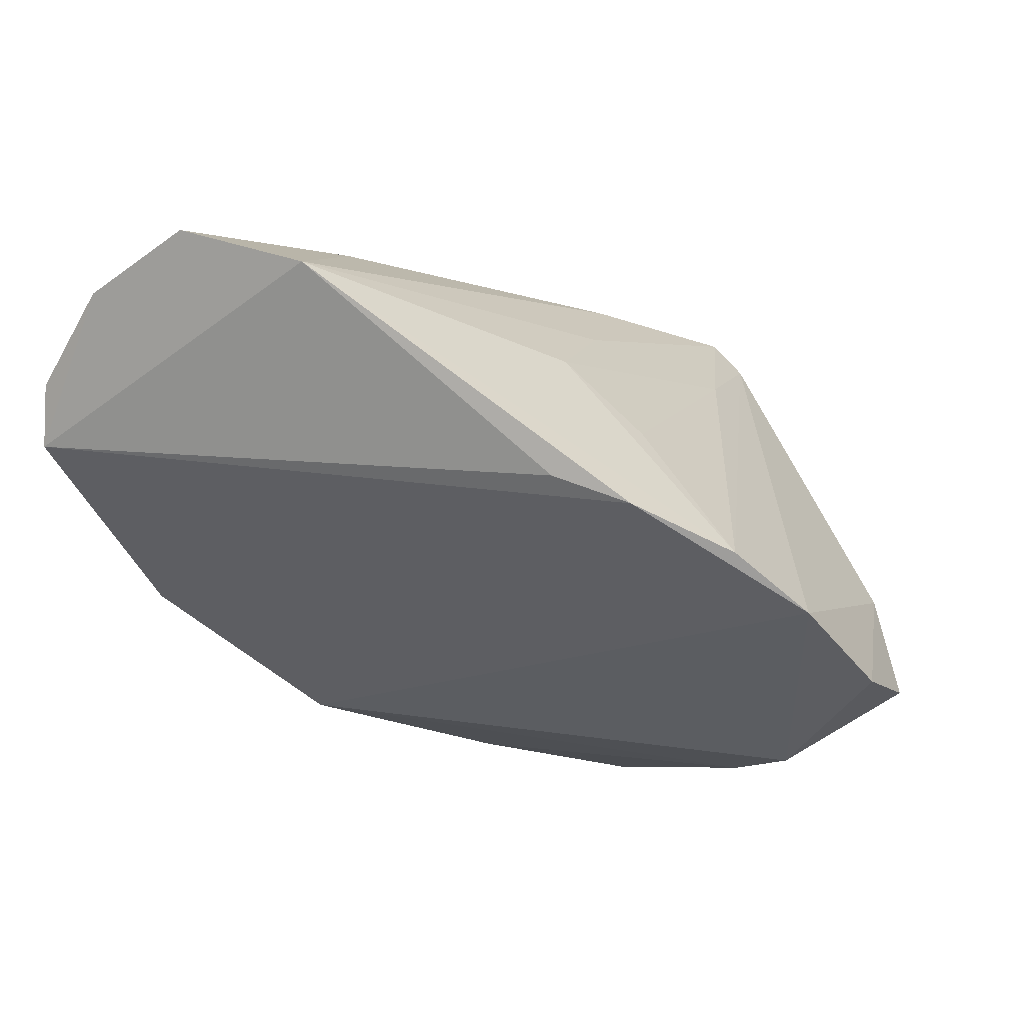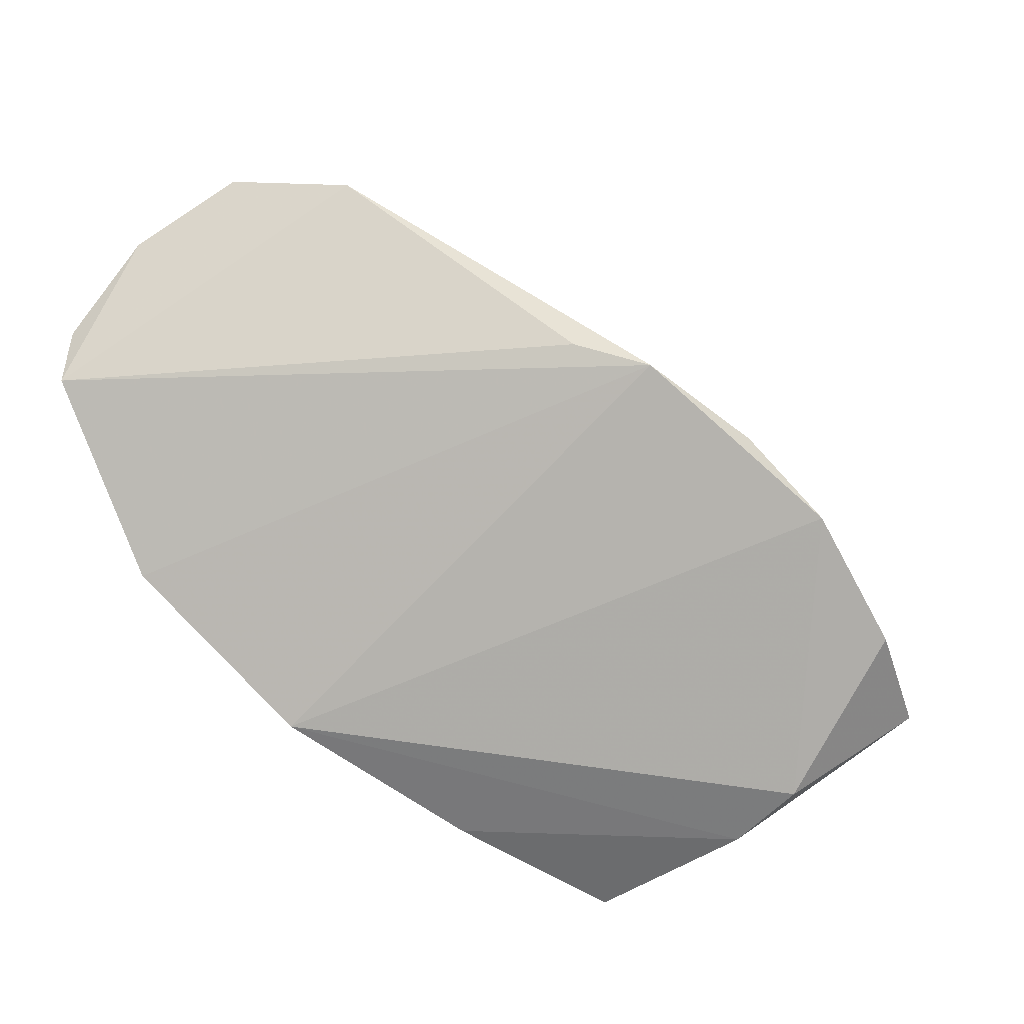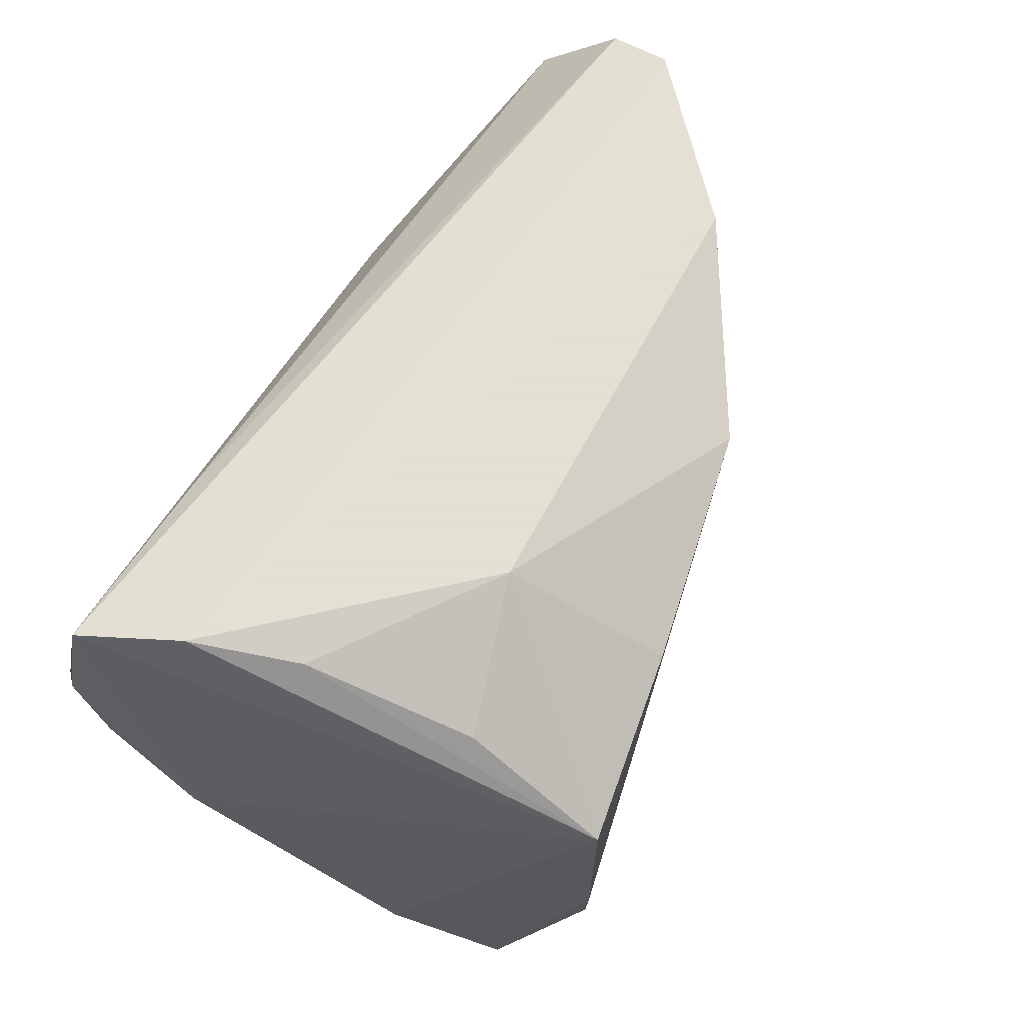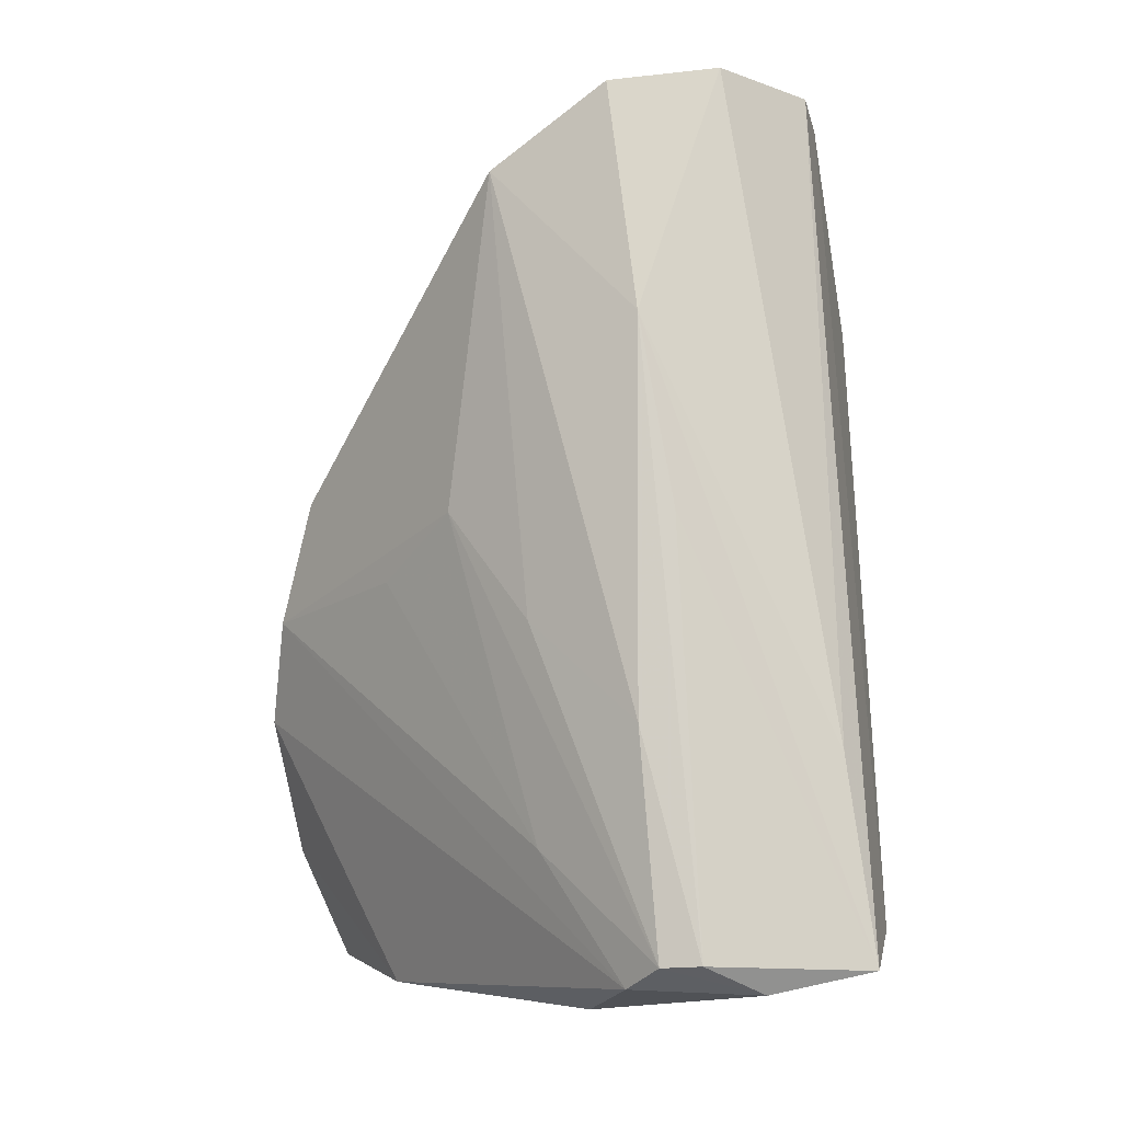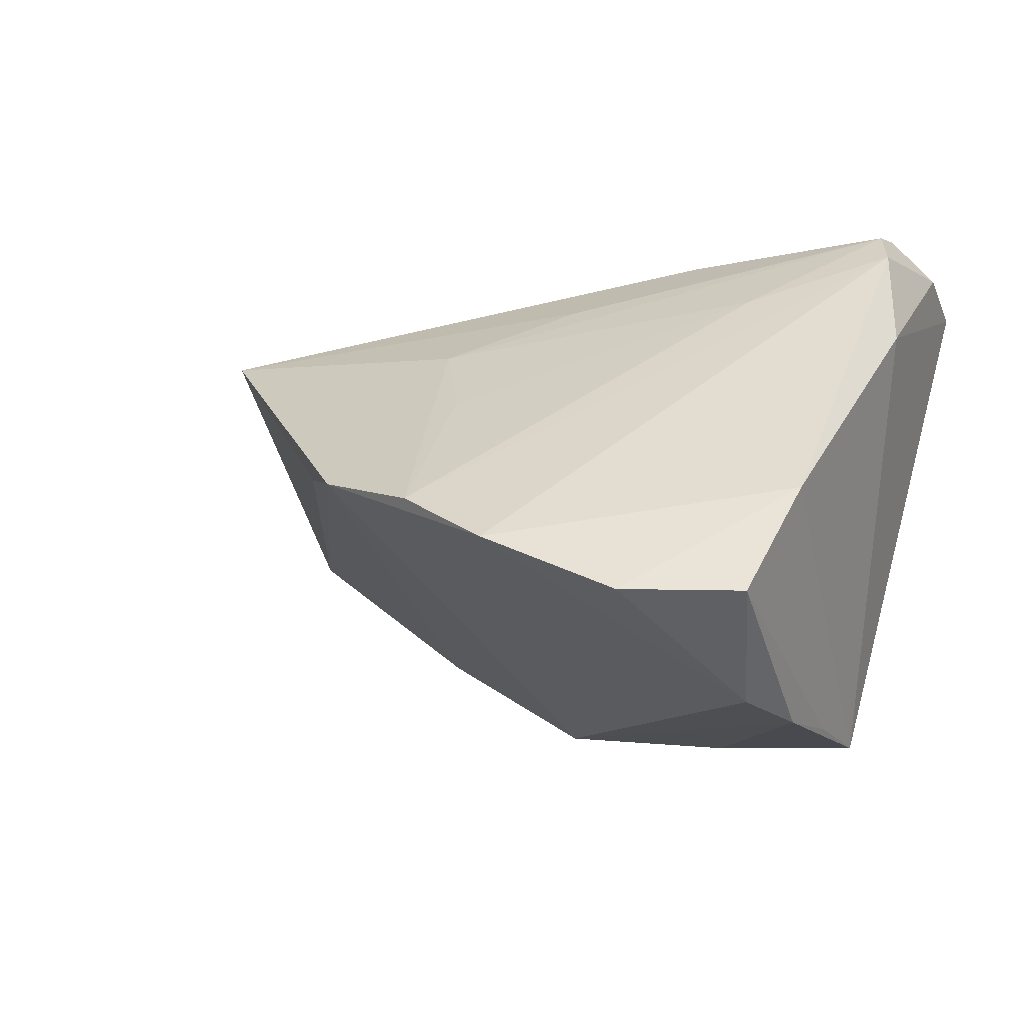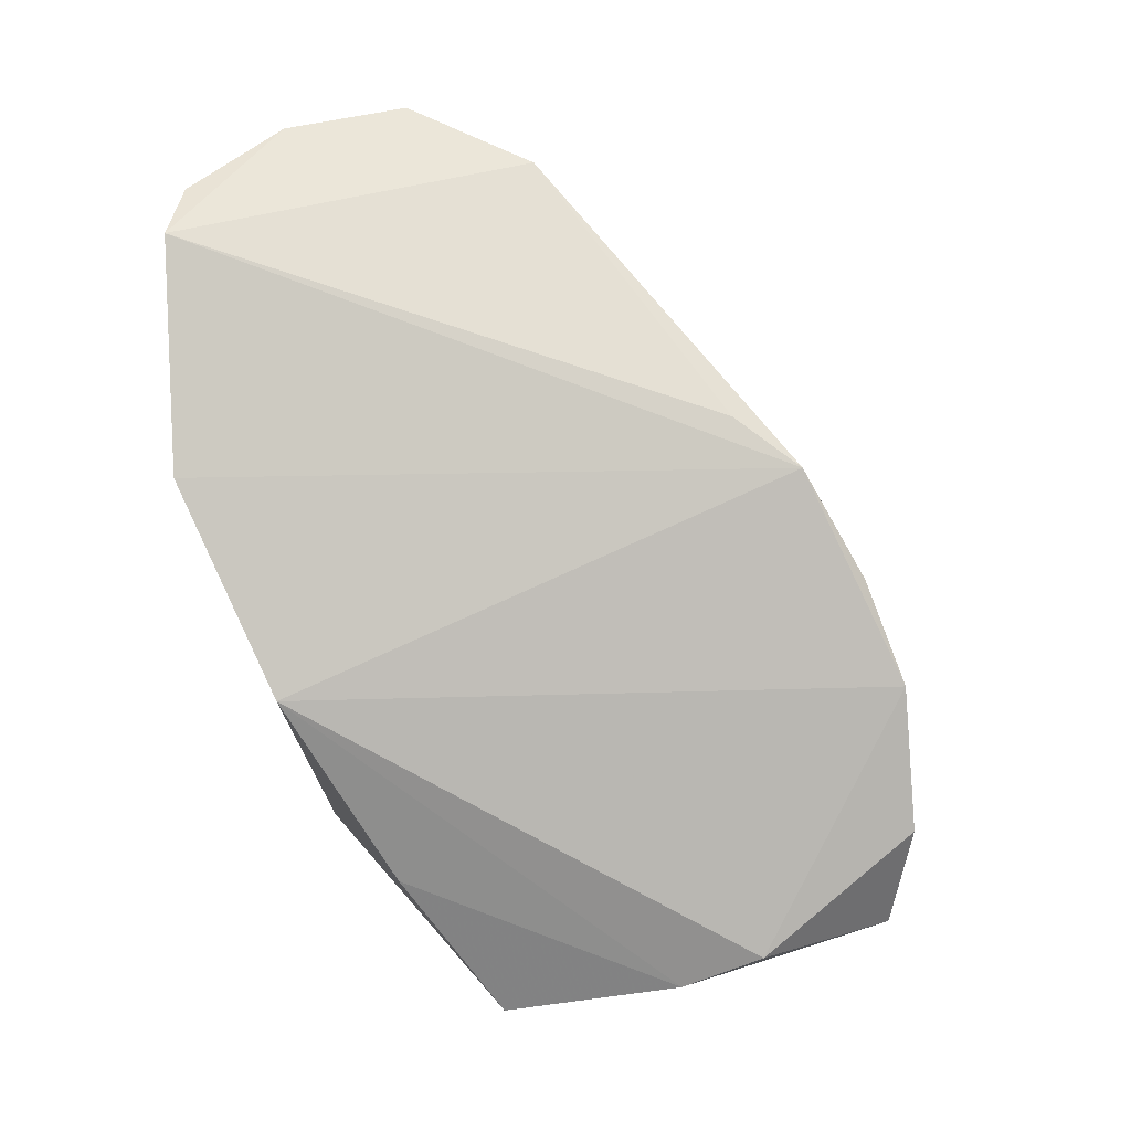
<metadata>
{"format":"obj","ext":"obj","renderer":"f3d","projection":"perspective","resolution":1024,"background":"white","views":[{"elev":-8.7,"azim":-40.4,"up":"+Z"},{"elev":-49.2,"azim":-46.4,"up":"+Z"},{"elev":66.2,"azim":119.0,"up":"+Y"},{"elev":78.1,"azim":90.2,"up":"+Z"},{"elev":-17.1,"azim":31.4,"up":"+Z"},{"elev":-53.9,"azim":-73.0,"up":"+Z"}]}
</metadata>
<code>
v 0.03213 0.0268 0.001044
v -0.0593 -0.003422 0.02841
v 0.03005 0.01134 -0.03593
v 0.01558 -4.241e-05 0.03047
v -0.06405 0.02131 0.01199
v -0.06366 0.01018 0.02221
v 0.04564 -0.004995 0.01229
v 0.008925 -0.04538 -0.0183
v -0.01789 0.02353 -0.02779
v 0.01173 0.02846 -0.0141
v -0.01112 -0.02163 0.01551
v 0.002927 -0.01216 0.02234
v 0.01817 0.02271 0.02545
v 0.04164 0.0021 0.02979
v 0.04148 0.006674 0.03094
v -0.004743 -0.02942 0.005493
v -0.05019 -0.01695 0.02316
v 0.03807 -0.03593 -0.0267
v 0.04438 0.01372 0.02714
v 0.02824 -0.01091 0.01898
v -0.06293 0.02325 0.004244
v 0.02874 0.02048 -0.0188
v 0.04375 -0.001334 0.02527
v 0.02488 -0.0421 -0.02607
v 0.04171 0.02588 0.0262
v 0.03067 -0.02122 -0.0358
v 0.03673 0.02846 0.01383
v 0.03184 -0.01064 -0.03652
v 0.04193 -0.02856 -0.01327
v -0.03083 1.95e-05 0.03094
v -0.002742 -0.0438 -0.01138
v -0.02416 -0.03352 -0.002679
v 0.008504 0.01766 -0.03279
v -0.01701 -0.04003 -0.00618
v -0.04154 0.02846 -0.01344
v -0.008136 0.004096 0.03055
v 0.03133 -0.0001078 -0.03552
f 26 18 24
f 32 34 17
f 17 34 31
f 13 5 6
f 25 5 13
f 6 30 13
f 13 30 25
f 35 34 21
f 21 34 32
f 32 17 21
f 6 5 21
f 3 25 7
f 22 3 10
f 25 30 36
f 31 34 8
f 8 23 31
f 26 24 8
f 2 30 6
f 2 17 30
f 6 21 2
f 2 21 17
f 11 17 31
f 29 3 7
f 18 3 29
f 7 23 29
f 23 8 29
f 29 24 18
f 29 8 24
f 28 18 26
f 25 3 27
f 27 10 35
f 35 21 27
f 27 5 25
f 27 21 5
f 35 10 9
f 9 28 26
f 26 8 9
f 9 34 35
f 9 8 34
f 14 23 19
f 7 25 19
f 19 23 7
f 30 17 4
f 14 11 20
f 31 23 20
f 20 23 14
f 12 11 14
f 17 11 12
f 14 4 12
f 12 4 17
f 37 3 18
f 18 28 37
f 37 28 3
f 22 10 1
f 10 27 1
f 1 3 22
f 1 27 3
f 33 10 3
f 33 9 10
f 3 28 33
f 28 9 33
f 15 19 25
f 14 19 15
f 25 36 15
f 15 4 14
f 15 36 30
f 30 4 15
f 16 11 31
f 31 20 16
f 16 20 11

</code>
